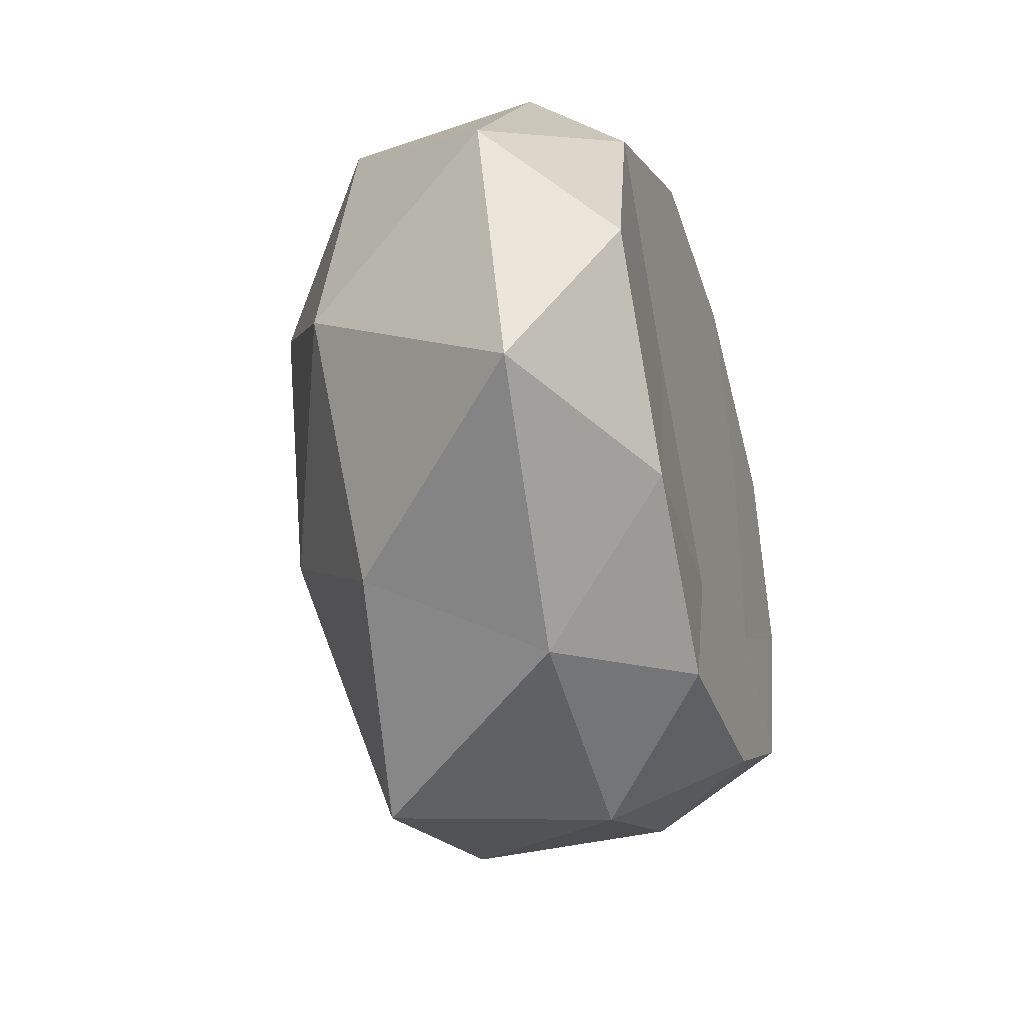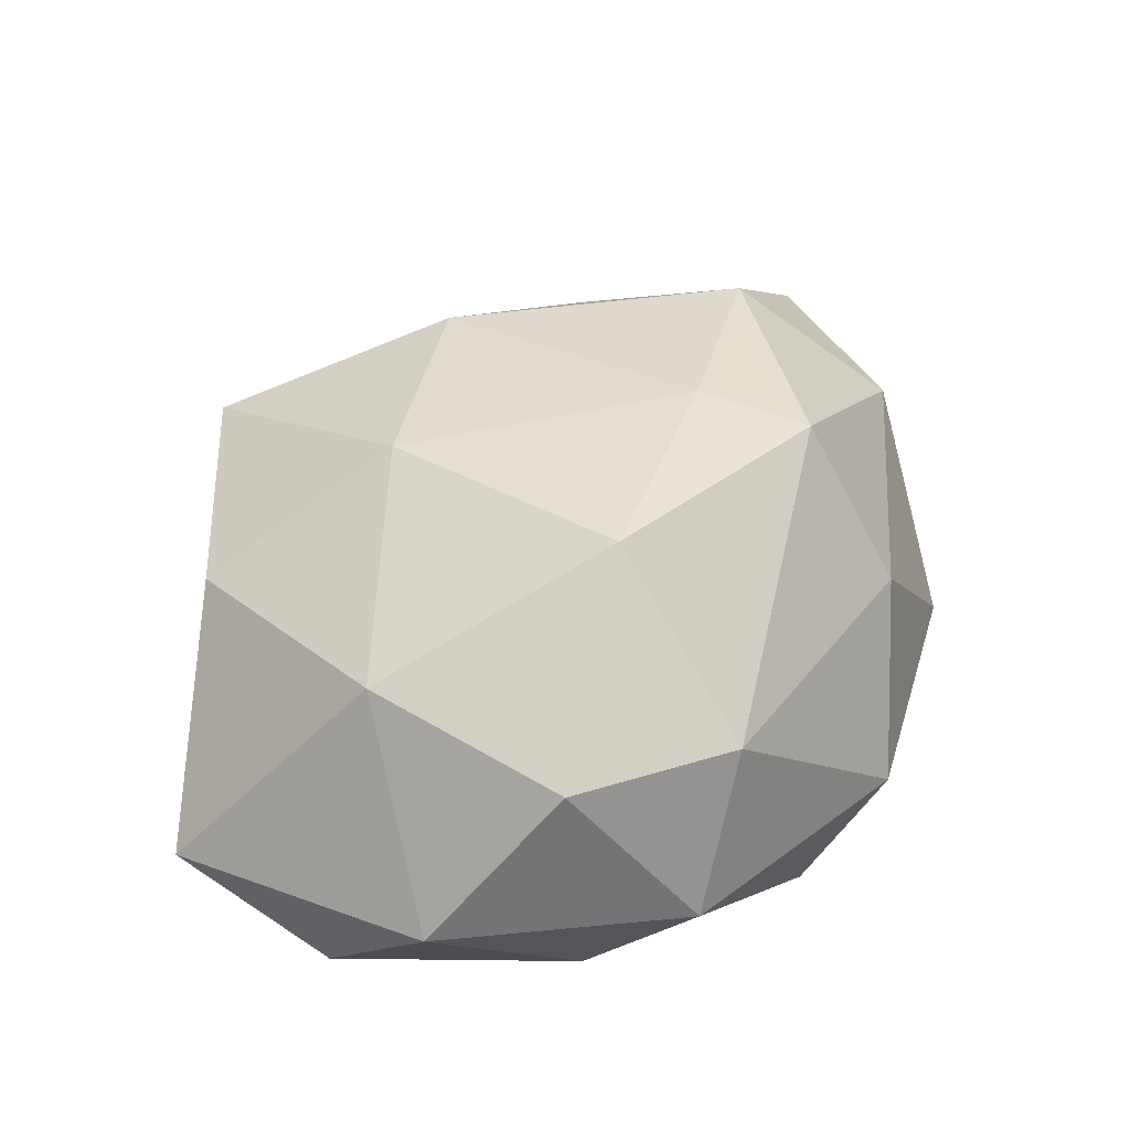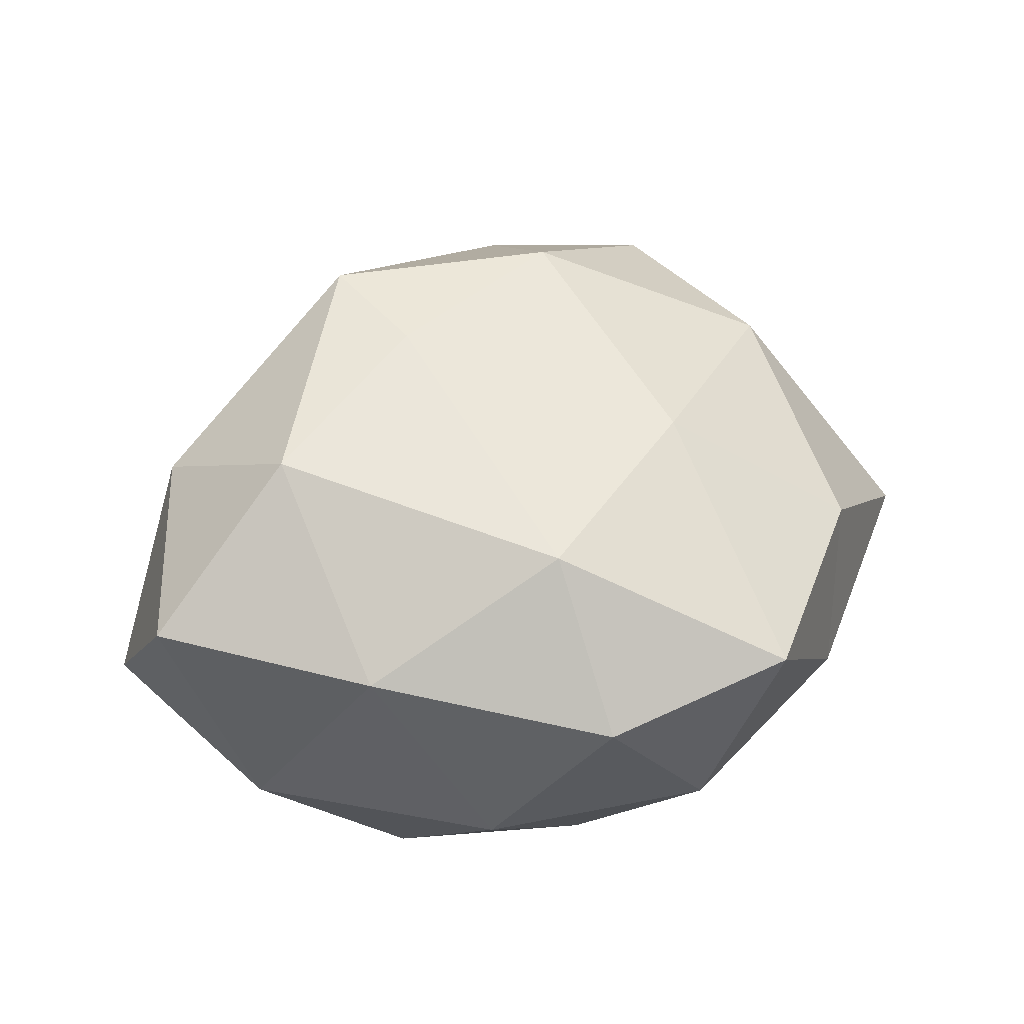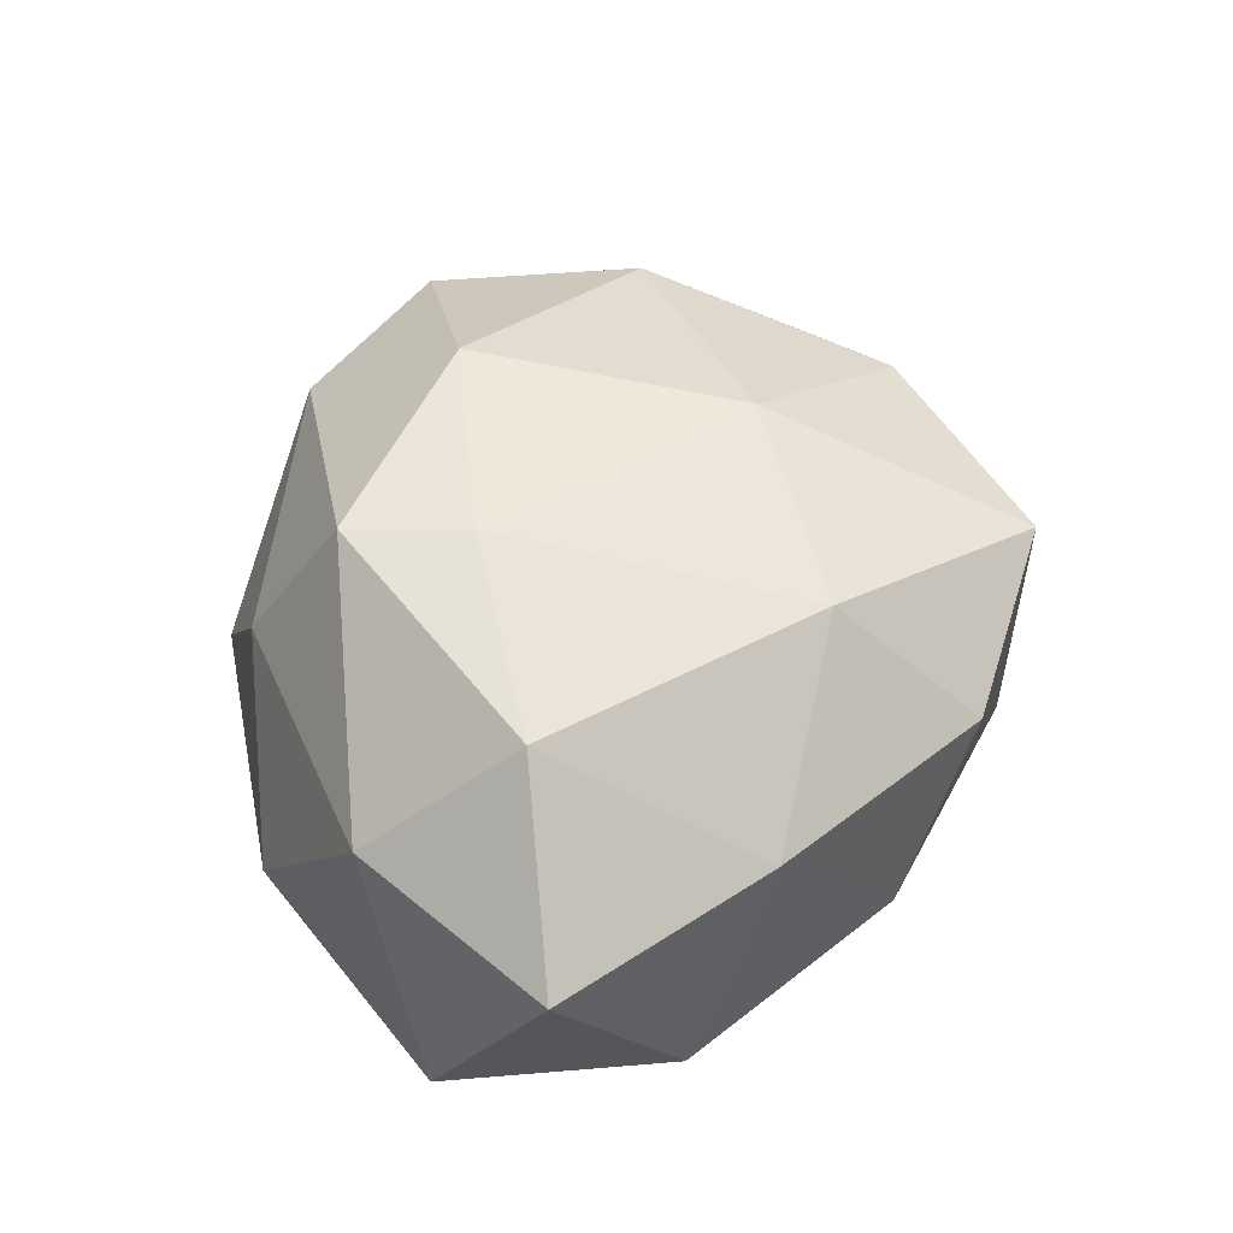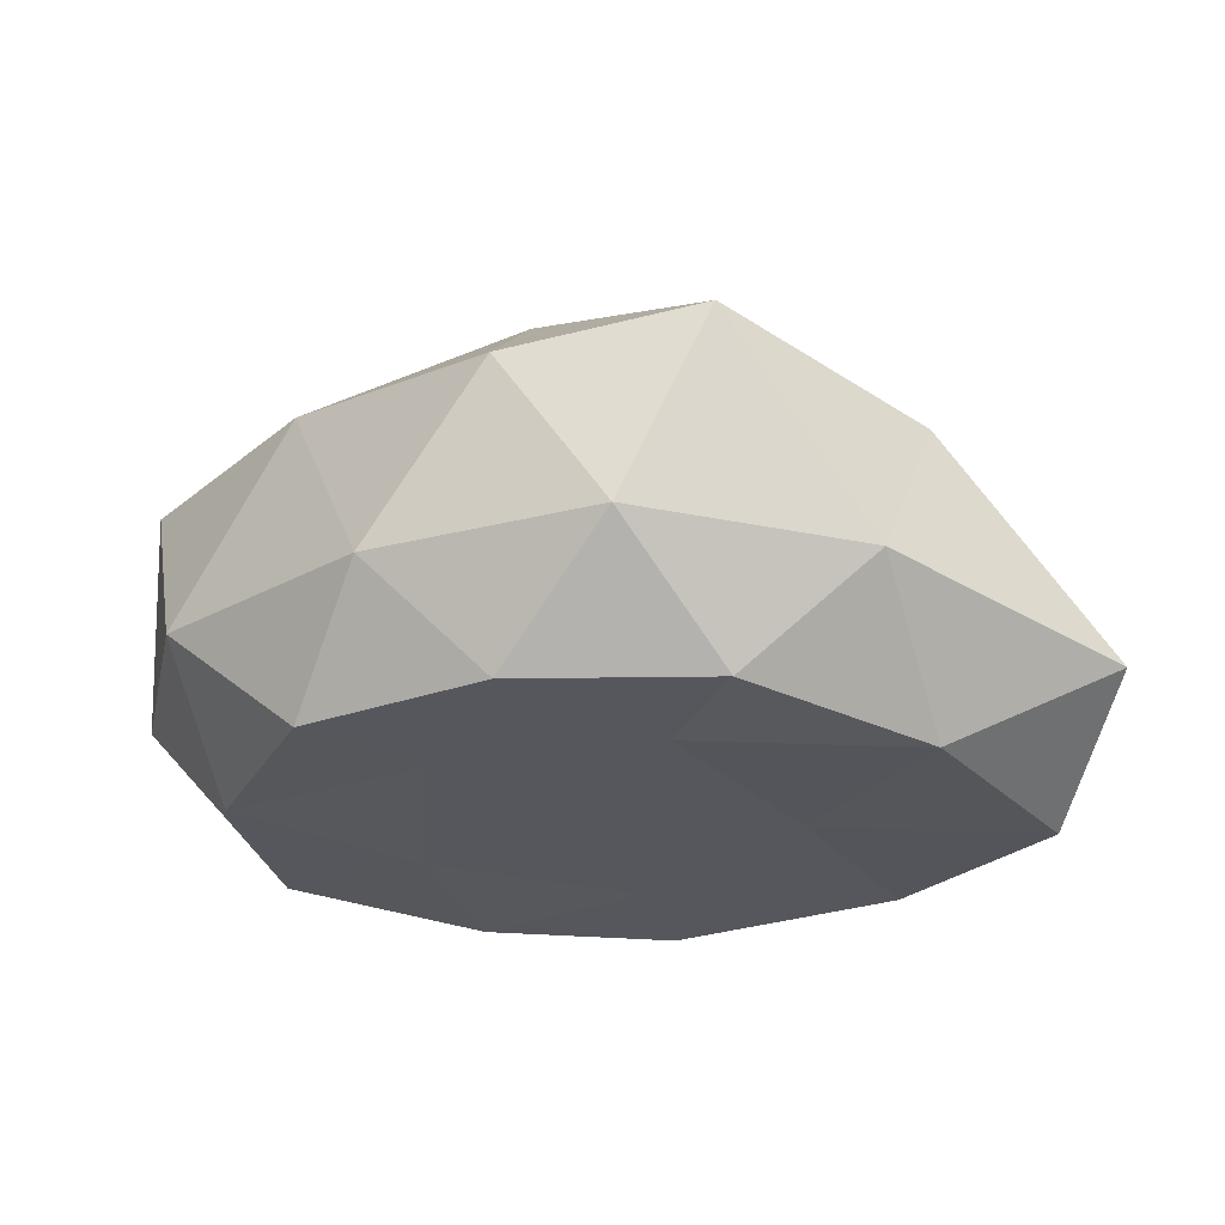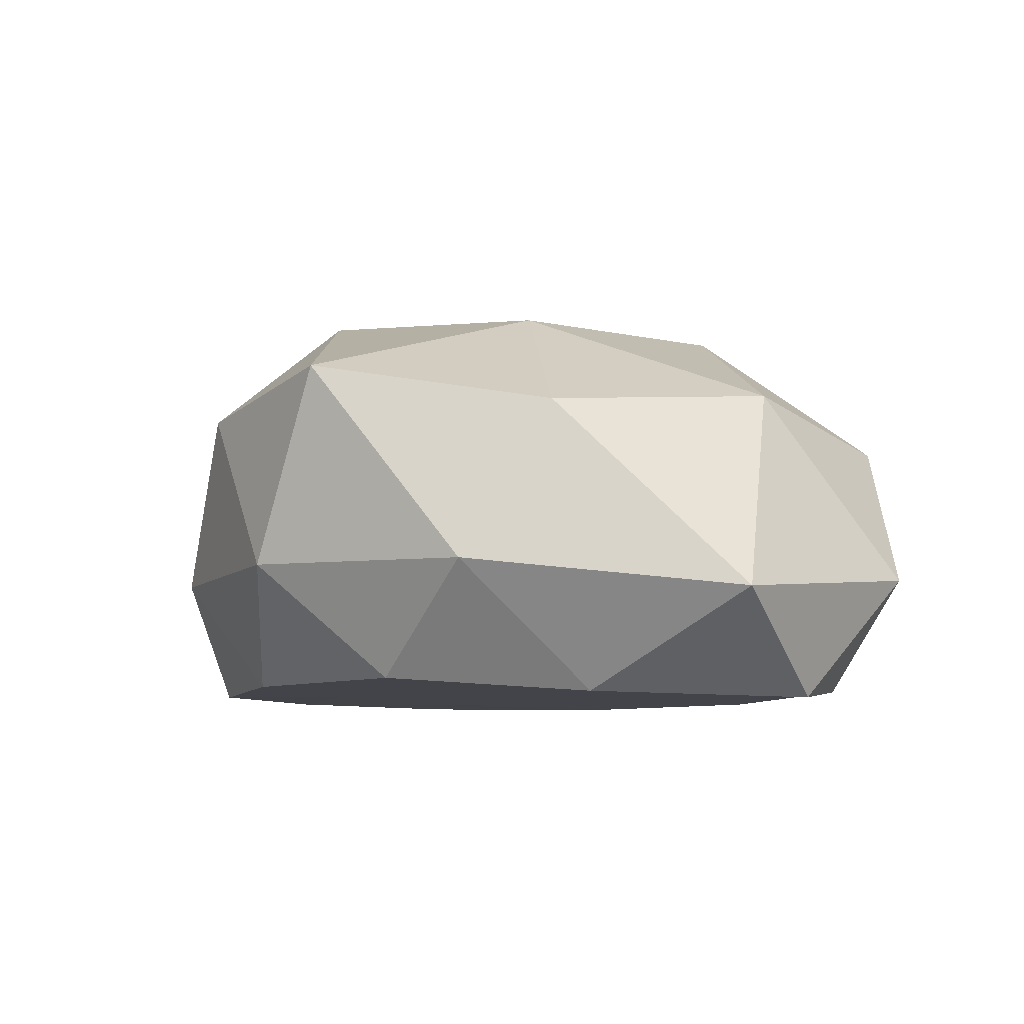
<metadata>
{"format":"obj","ext":"obj","renderer":"f3d","projection":"perspective","resolution":1024,"background":"white","views":[{"elev":-36.1,"azim":-72.7,"up":"+Z"},{"elev":38.2,"azim":-58.4,"up":"+Y"},{"elev":52.2,"azim":143.4,"up":"+Y"},{"elev":59.9,"azim":94.1,"up":"+Y"},{"elev":-27.6,"azim":176.9,"up":"+Y"},{"elev":-8.4,"azim":-139.3,"up":"+Y"}]}
</metadata>
<code>
o caillou1_Icosphere
v 0 -0.00217 0.03477
v 0.2656 0.000549 0.2095
v -0.09186 -0.00217 0.3175
v -0.3872 -0.02023 -0.002276
v -0.09186 -0.00217 -0.2479
v 0.2405 -0.00217 -0.14
v 0.05262 0.2501 0.3175
v -0.3283 0.2369 0.2095
v -0.2601 0.2411 -0.2123
v 0.09571 0.2512 -0.2909
v 0.3845 0.2812 0.03984
v 0.03263 0.3958 0.1251
v -0.05399 -0.00217 0.2009
v 0.1429 -0.002008 0.1375
v 0.08736 -0.00217 0.3036
v 0.3072 0.000482 0.03477
v 0.1414 -0.00217 -0.06793
v -0.1793 -0.00217 0.03477
v -0.2854 -0.00217 0.2009
v -0.05399 -0.00217 -0.1314
v -0.2616 -0.01668 -0.1612
v 0.08736 -0.00217 -0.2341
v 0.3894 0.1173 0.1392
v 0.3556 0.1137 -0.06616
v -0.02709 0.09269 0.3671
v 0.2071 0.1038 0.3036
v -0.412 0.09516 0.1223
v -0.2636 0.09269 0.3036
v -0.2068 0.09657 -0.2767
v -0.4214 0.06795 -0.139
v 0.1954 0.1026 -0.2341
v 0.002658 0.1026 -0.3216
v 0.2686 0.2882 0.2027
v -0.2016 0.2364 0.3036
v -0.332 0.2689 0.01743
v -0.07638 0.2772 -0.3328
v 0.2562 0.2862 -0.1298
v 0.03881 0.3939 0.2339
v 0.2162 0.3874 0.0682
v -0.1607 0.3678 0.1591
v -0.1312 0.3545 -0.09134
v 0.06215 0.3616 -0.1603
f 1 14 13
f 2 14 16
f 1 13 18
f 1 18 20
f 1 20 17
f 2 16 23
f 3 15 25
f 4 19 27
f 5 21 29
f 6 22 31
f 2 23 26
f 3 25 28
f 4 27 30
f 5 29 32
f 6 31 24
f 7 33 38
f 8 34 40
f 9 35 41
f 10 36 42
f 11 37 39
f 13 15 3
f 13 14 15
f 14 2 15
f 16 17 6
f 16 14 17
f 14 1 17
f 18 19 4
f 18 13 19
f 13 3 19
f 20 21 5
f 20 18 21
f 18 4 21
f 17 22 6
f 17 20 22
f 20 5 22
f 23 24 11
f 23 16 24
f 16 6 24
f 25 26 7
f 25 15 26
f 15 2 26
f 27 28 8
f 27 19 28
f 19 3 28
f 29 30 9
f 29 21 30
f 21 4 30
f 31 32 10
f 31 22 32
f 22 5 32
f 26 33 7
f 26 23 33
f 23 11 33
f 28 34 8
f 28 25 34
f 25 7 34
f 30 35 9
f 30 27 35
f 27 8 35
f 32 36 10
f 32 29 36
f 29 9 36
f 24 37 11
f 24 31 37
f 31 10 37
f 38 39 12
f 38 33 39
f 33 11 39
f 40 38 12
f 40 34 38
f 34 7 38
f 41 40 12
f 41 35 40
f 35 8 40
f 42 41 12
f 42 36 41
f 36 9 41
f 39 42 12
f 39 37 42
f 37 10 42

</code>
